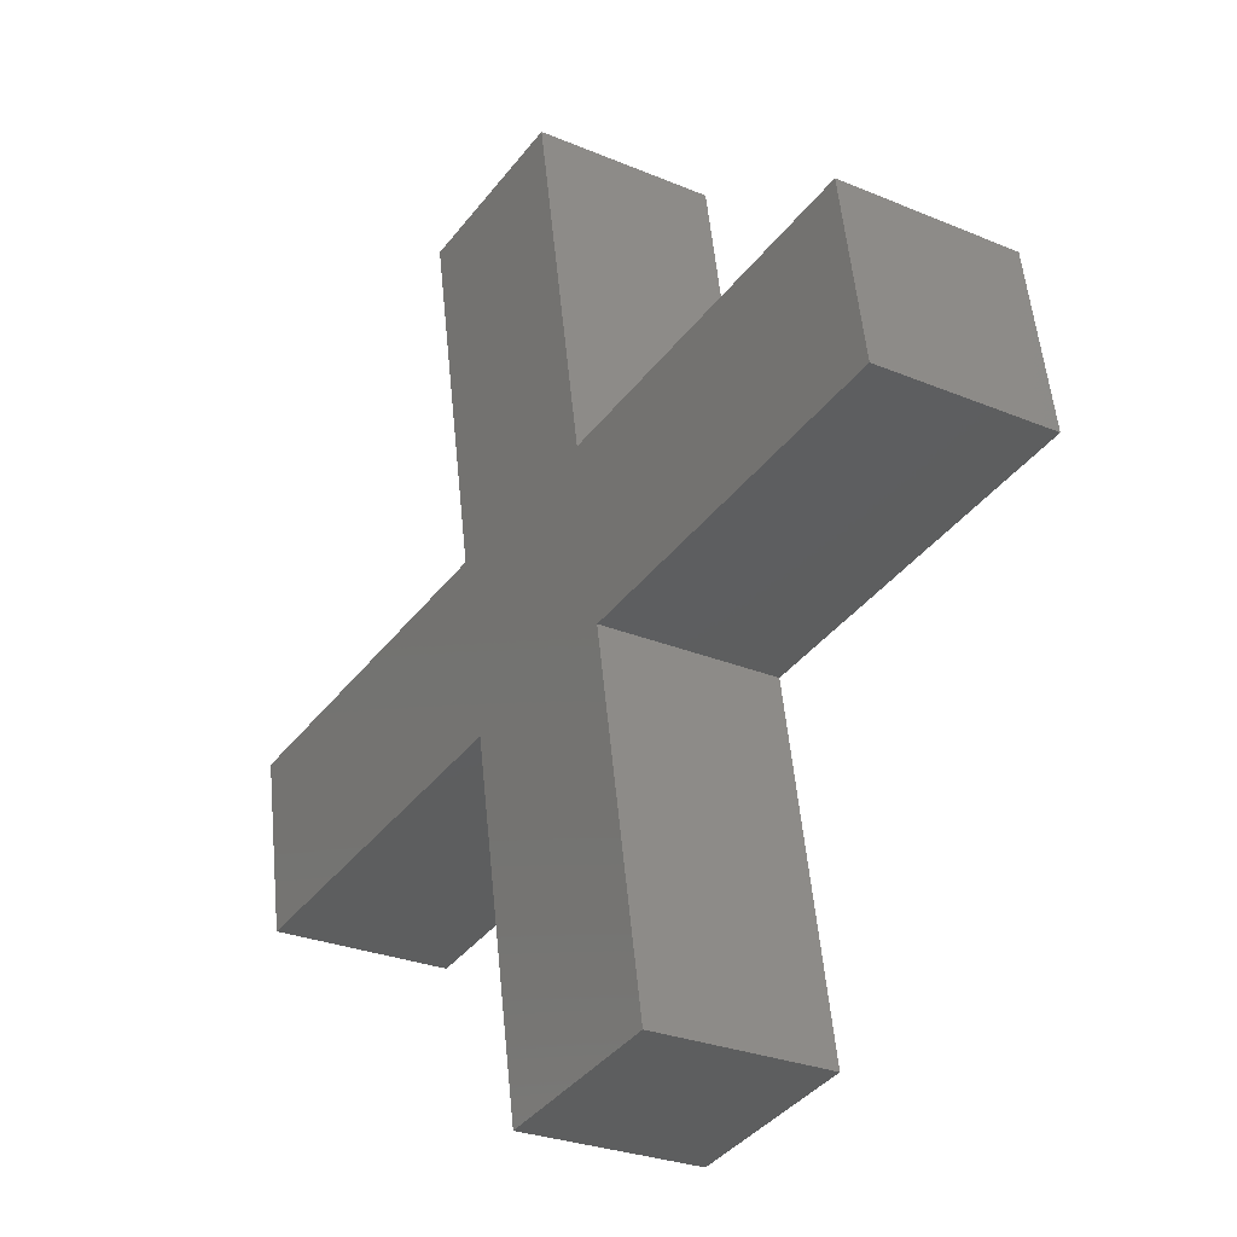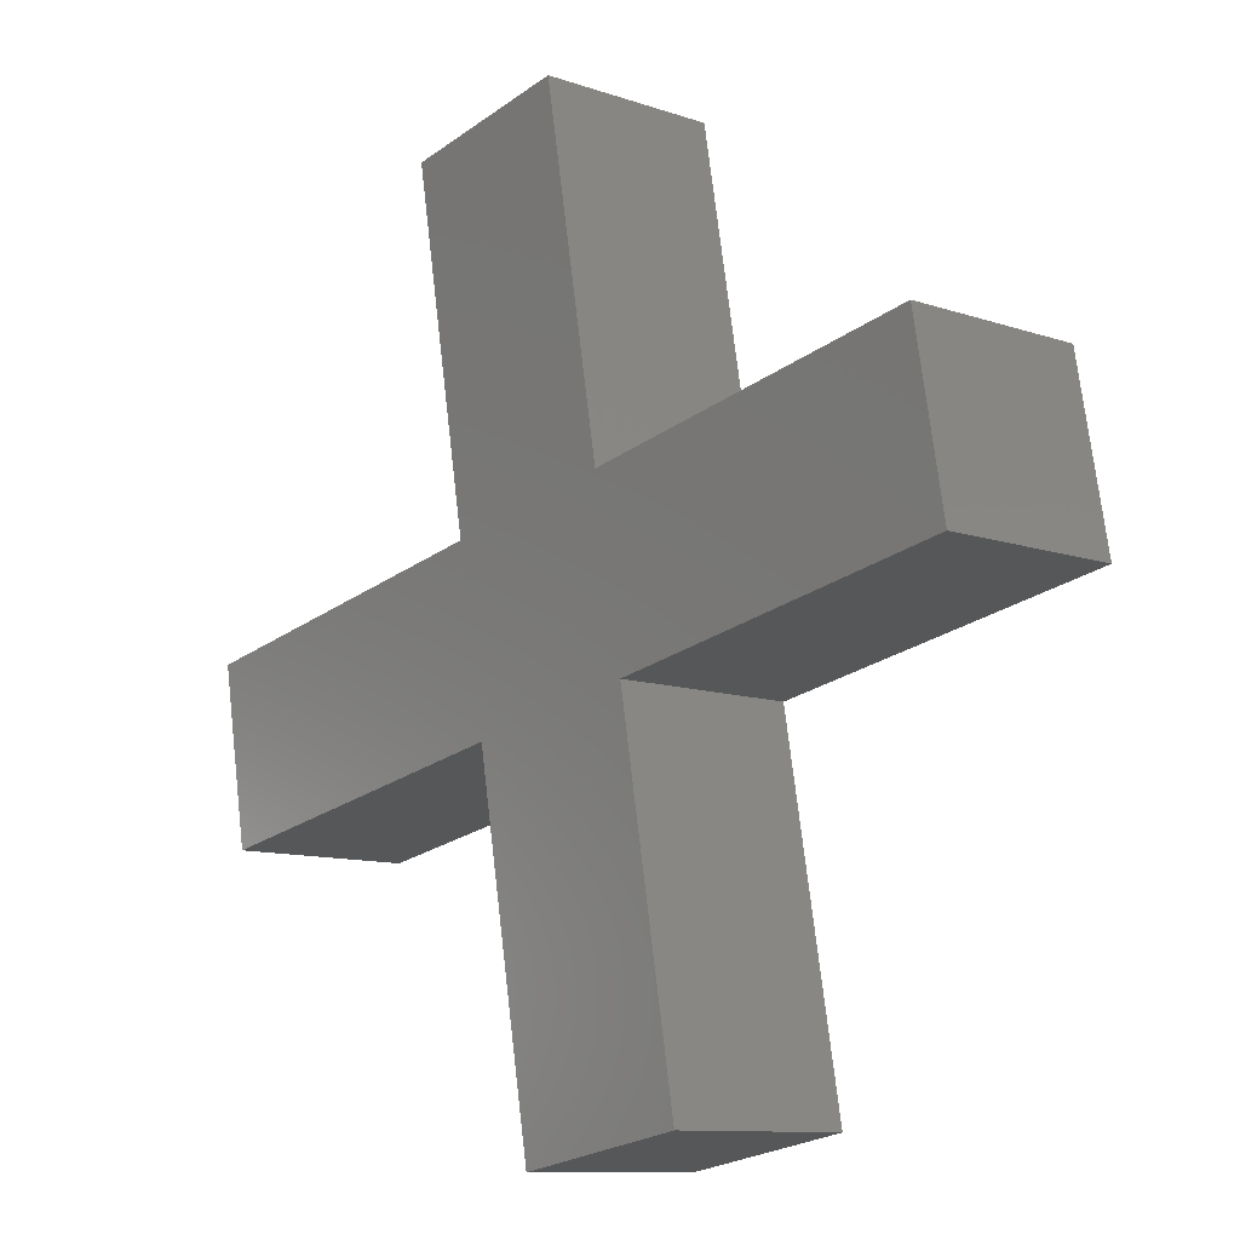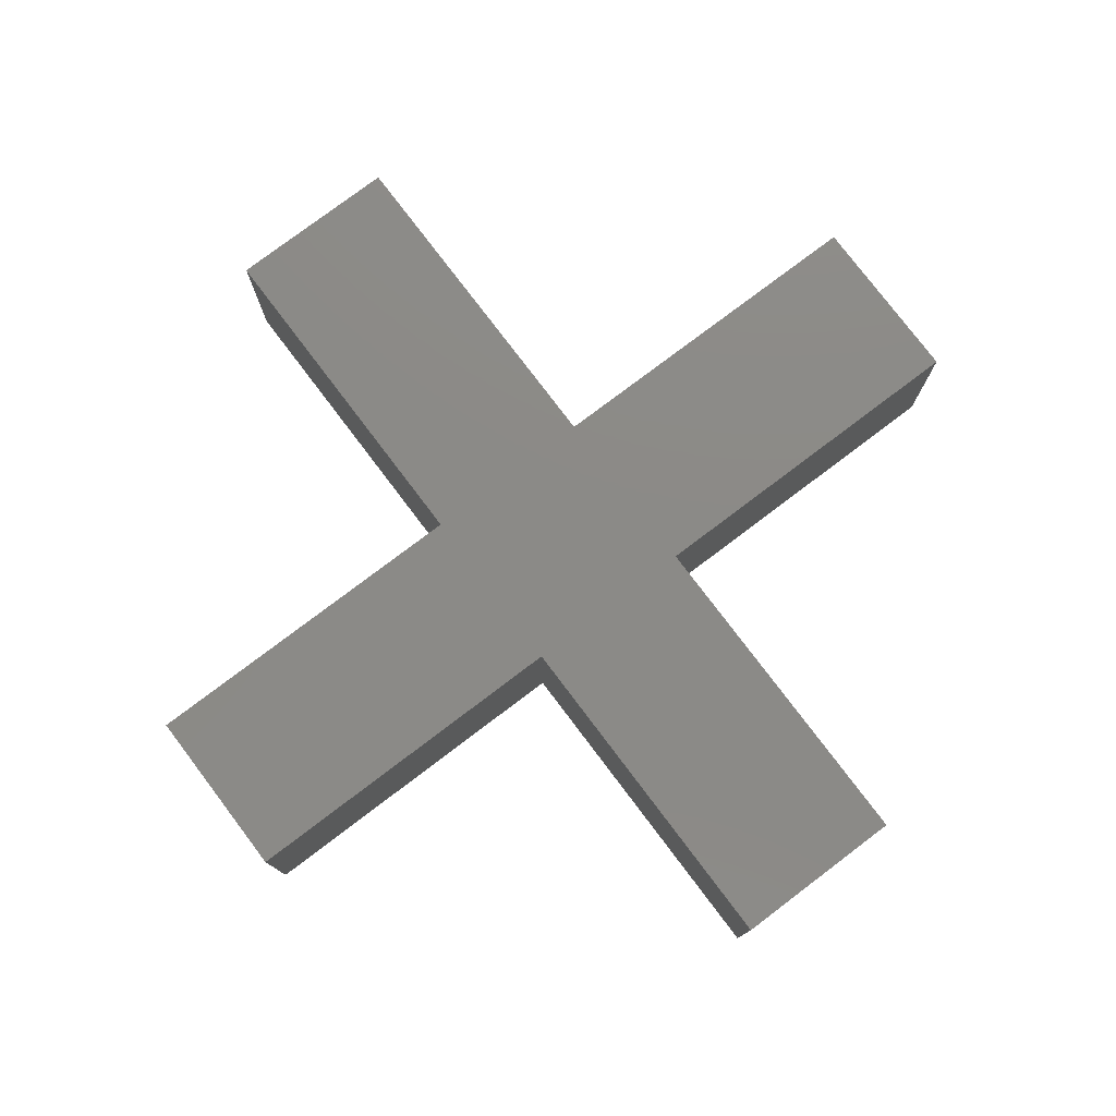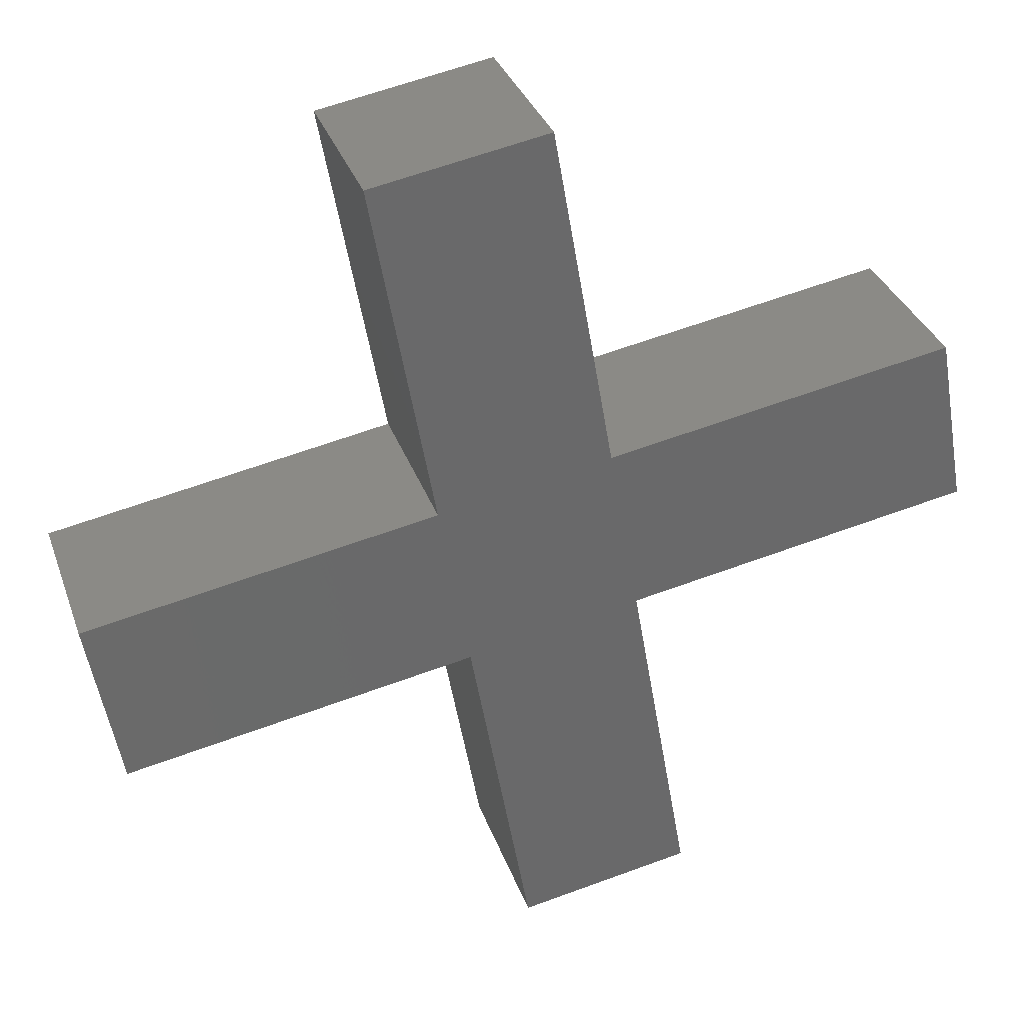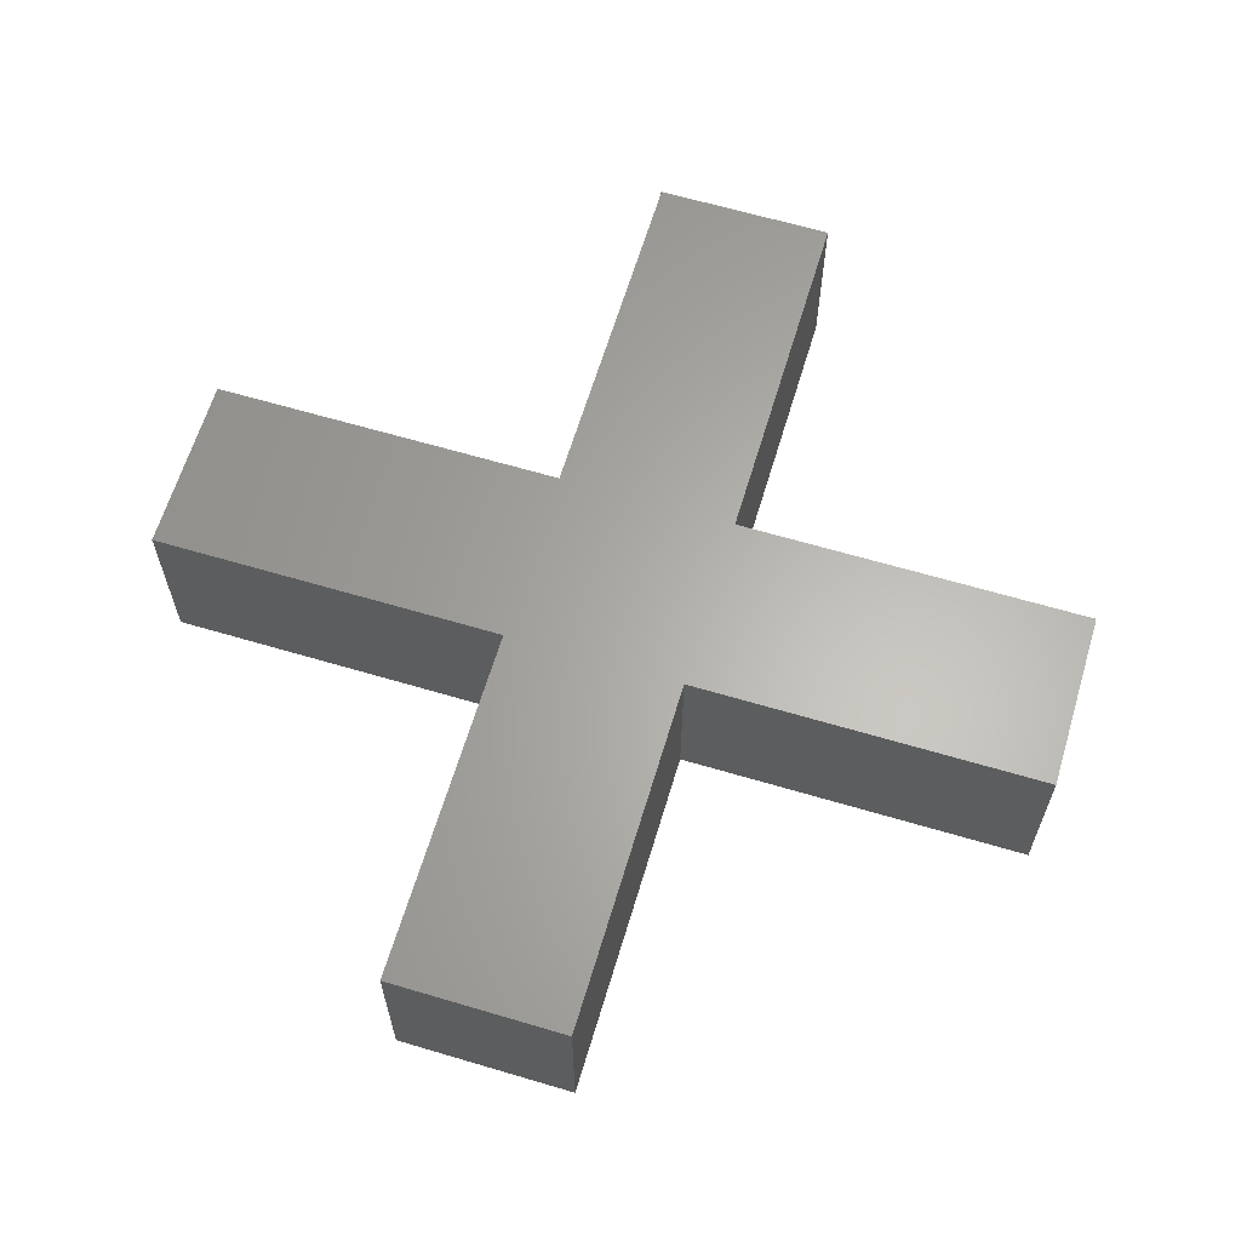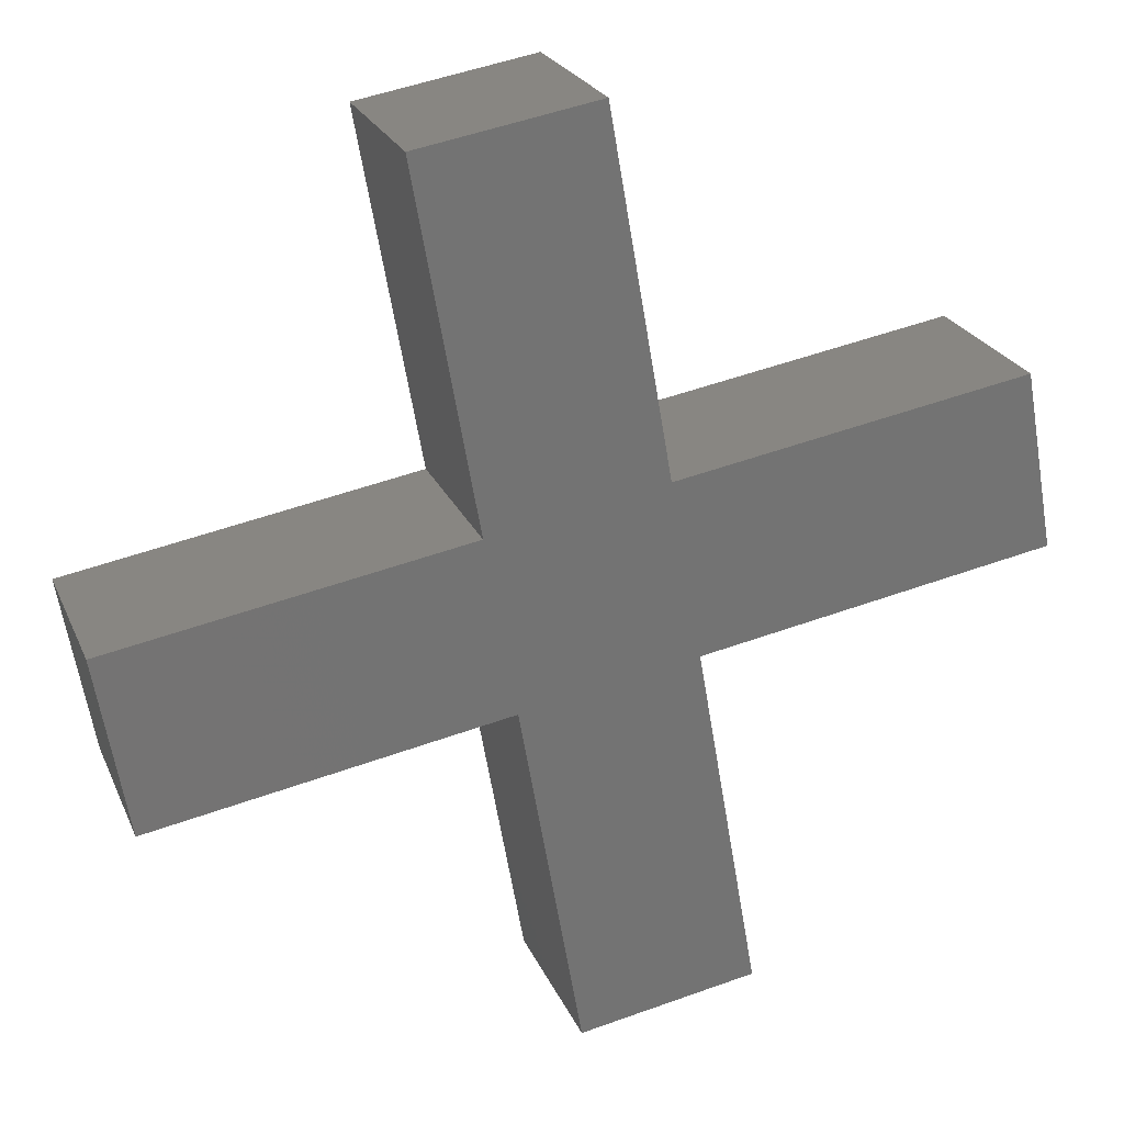
<metadata>
{"format":"stl","ext":"stl","renderer":"f3d","projection":"perspective","resolution":1024,"background":"white","views":[{"elev":-26.5,"azim":56.3,"up":"+Y"},{"elev":-10.5,"azim":49.1,"up":"+Y"},{"elev":77.9,"azim":-117.1,"up":"+Z"},{"elev":33.1,"azim":-17.9,"up":"+Y"},{"elev":63.6,"azim":26.7,"up":"+Z"},{"elev":23.4,"azim":-18.9,"up":"+Y"}]}
</metadata>
<code>
# stl→obj: 40 verts, 76 faces
v 0.0002094 0.0001921 0.0001
v 0.0003079 0.0002094 0.0001
v 0.0001921 0.0002906 0.0001
v 0.0002906 0.0003079 0.0001
v 0.0002094 0.0001921 1.263e-12
v 0.0001921 0.0002906 1.263e-12
v 0.0003079 0.0002094 1.263e-12
v 0.0002906 0.0003079 1.263e-12
v 1.248e-05 0.0001573 0.0001
v 0.000111 0.0001747 0.0001
v -4.884e-06 0.0002558 0.0001
v 9.36e-05 0.0002732 0.0001
v 1.248e-05 0.0001573 1.263e-12
v -4.884e-06 0.0002558 1.263e-12
v 0.000111 0.0001747 1.263e-12
v 9.36e-05 0.0002732 1.263e-12
v 0.0001747 0.000389 0.0001
v 0.0002732 0.0004064 0.0001
v 0.0001573 0.0004875 0.0001
v 0.0002558 0.0005049 0.0001
v 0.0001747 0.000389 1.263e-12
v 0.0001573 0.0004875 1.263e-12
v 0.0002732 0.0004064 1.263e-12
v 0.0002558 0.0005049 1.263e-12
v 0.0004064 0.0002268 0.0001
v 0.0005049 0.0002442 0.0001
v 0.000389 0.0003253 0.0001
v 0.0004875 0.0003427 0.0001
v 0.0004064 0.0002268 1.263e-12
v 0.000389 0.0003253 1.263e-12
v 0.0005049 0.0002442 1.263e-12
v 0.0004875 0.0003427 1.263e-12
v 0.0002442 -4.884e-06 0.0001
v 0.0003427 1.248e-05 0.0001
v 0.0002268 9.36e-05 0.0001
v 0.0003253 0.000111 0.0001
v 0.0002442 -4.884e-06 1.263e-12
v 0.0002268 9.36e-05 1.263e-12
v 0.0003427 1.248e-05 1.263e-12
v 0.0003253 0.000111 1.263e-12
f 1 2 3
f 2 4 3
f 5 6 7
f 6 8 7
f 9 10 11
f 10 12 11
f 13 14 15
f 14 16 15
f 13 9 14
f 9 11 14
f 14 11 16
f 11 12 16
f 13 15 9
f 15 10 9
f 17 18 19
f 18 20 19
f 21 22 23
f 22 24 23
f 21 17 22
f 17 19 22
f 22 19 24
f 19 20 24
f 23 24 18
f 24 20 18
f 25 26 27
f 26 28 27
f 29 30 31
f 30 32 31
f 30 27 32
f 27 28 32
f 31 32 26
f 32 28 26
f 29 31 25
f 31 26 25
f 33 34 35
f 34 36 35
f 37 38 39
f 38 40 39
f 37 33 38
f 33 35 38
f 39 40 34
f 40 36 34
f 37 39 33
f 39 34 33
f 10 1 12
f 1 3 12
f 15 16 5
f 16 6 5
f 16 12 6
f 12 3 6
f 15 5 10
f 5 1 10
f 3 4 17
f 4 18 17
f 6 21 8
f 21 23 8
f 6 3 21
f 3 17 21
f 8 23 4
f 23 18 4
f 2 25 4
f 25 27 4
f 7 8 29
f 8 30 29
f 8 4 30
f 4 27 30
f 7 29 2
f 29 25 2
f 35 36 1
f 36 2 1
f 38 5 40
f 5 7 40
f 38 35 5
f 35 1 5
f 40 7 36
f 7 2 36

</code>
